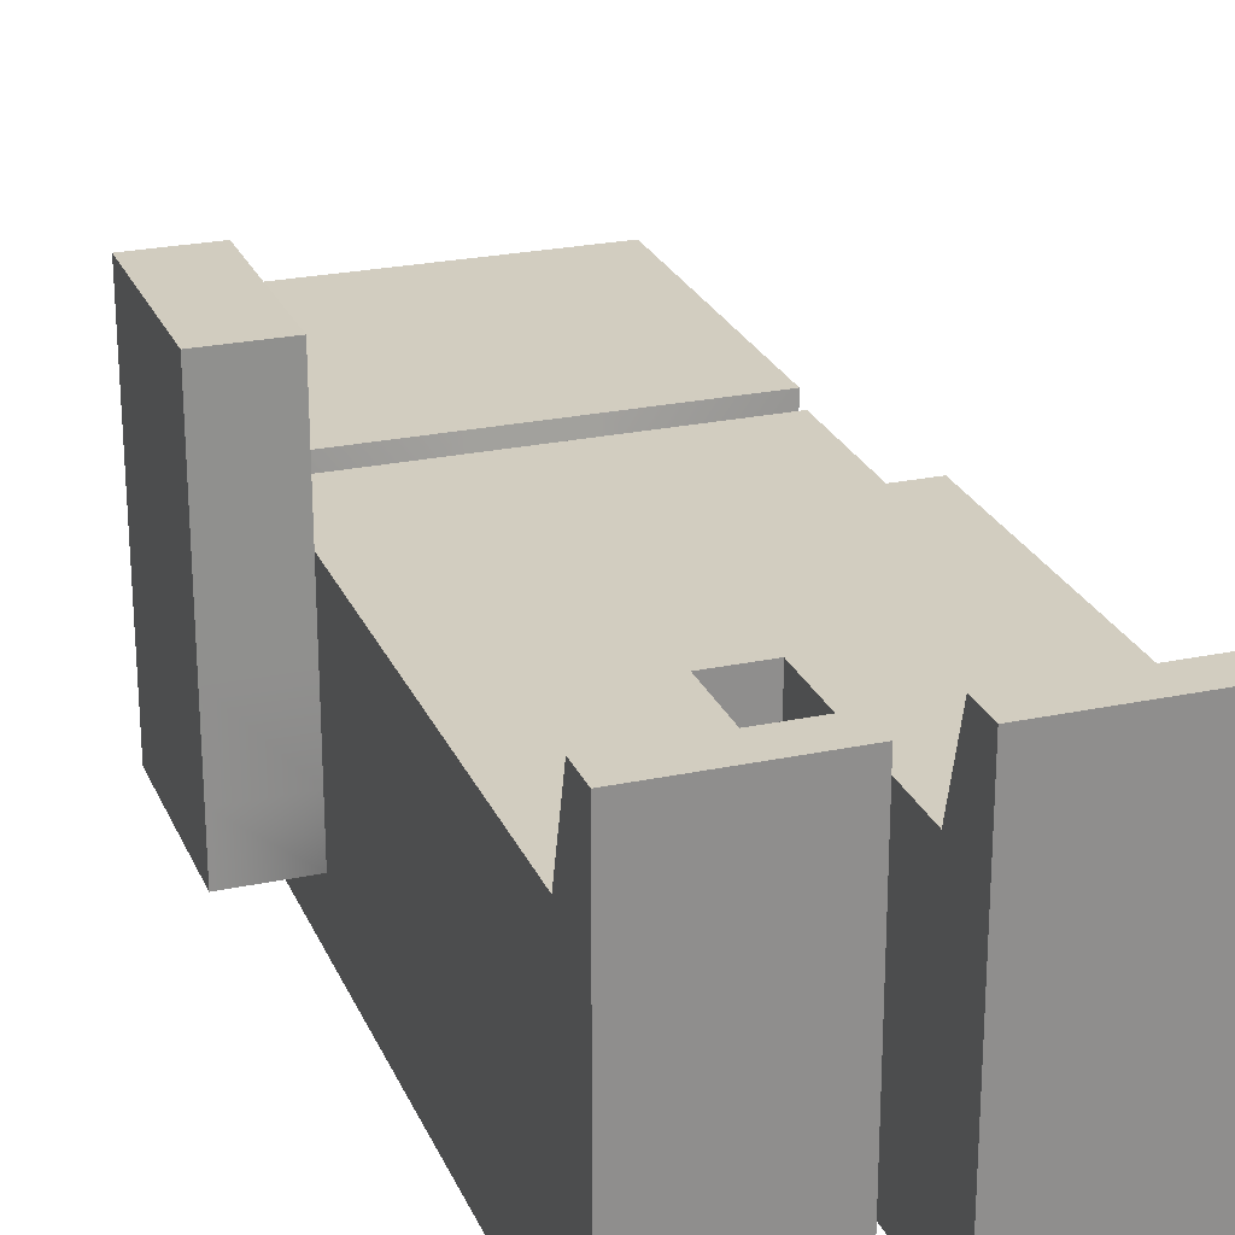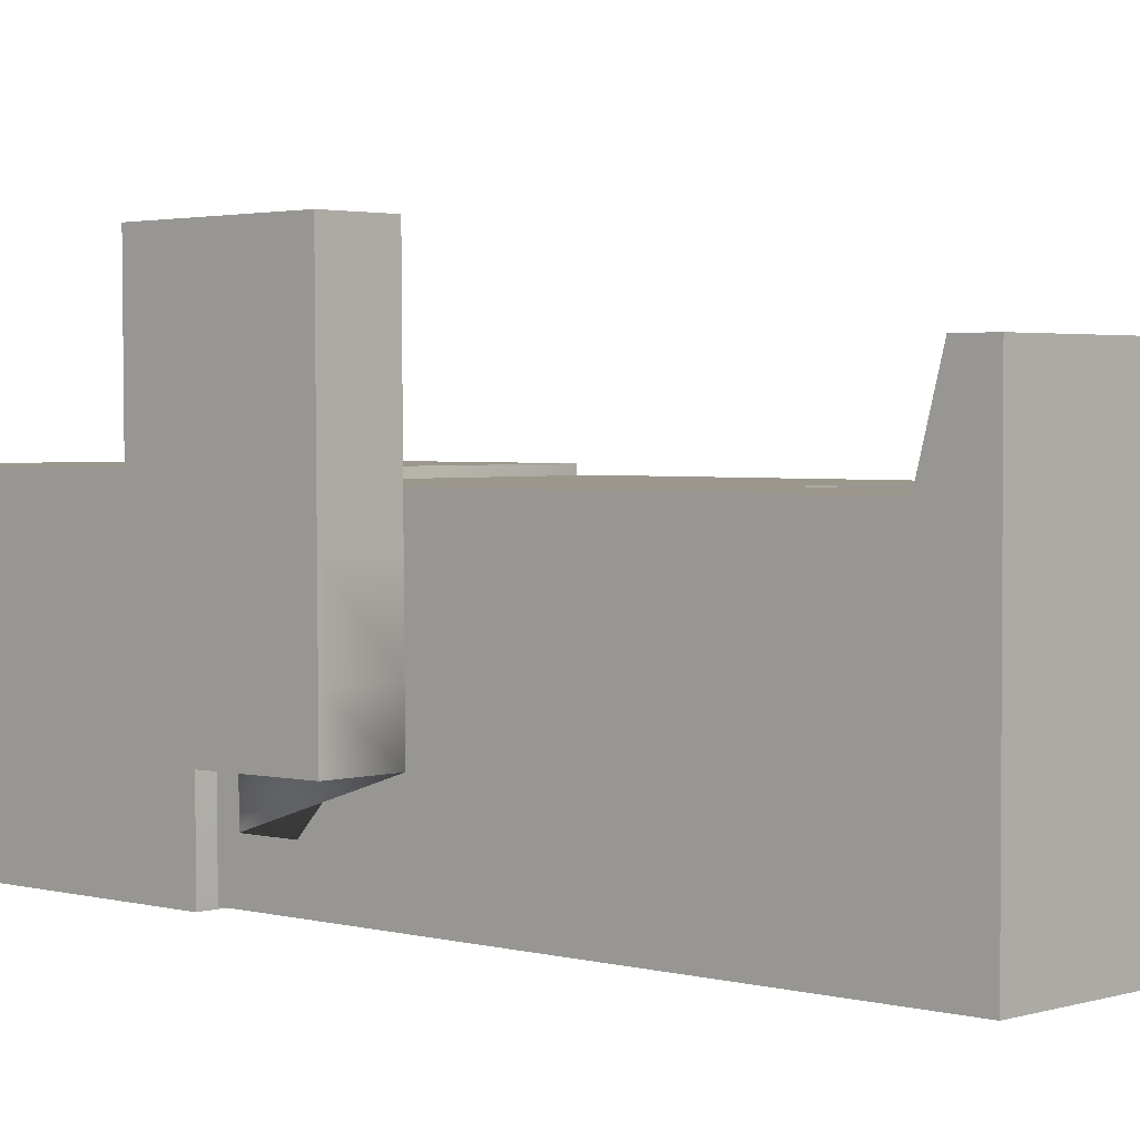
<metadata>
{"format":"obj","ext":"obj","renderer":"f3d","projection":"perspective","resolution":1024,"background":"white","views":[{"elev":24.5,"azim":-19.2,"up":"+Z"},{"elev":2.6,"azim":-46.9,"up":"+Z"}]}
</metadata>
<code>
o character_box_02
v -0.1624 0.2452 0.1215
v -0.02765 0.2452 0.1215
v 0.02103 0.2452 0.1215
v 0.1552 0.2452 0.1215
v -0.1624 0.2452 -0.1215
v -0.02765 0.2452 -0.1215
v 0.02103 0.2452 -0.1215
v 0.1552 0.2452 -0.1215
v -0.1624 0.5504 0.1215
v -0.05652 0.5504 0.1215
v 0.04934 0.5504 0.1215
v 0.1552 0.5504 0.1215
v -0.1624 0.5504 -0.1215
v -0.05652 0.5504 -0.1215
v 0.04934 0.5504 -0.1215
v 0.1552 0.5504 -0.1215
v -0.1624 0.3482 0.1215
v -0.02765 0.3482 0.1215
v 0.02103 0.3482 0.1215
v 0.1552 0.3482 0.1215
v 0.1552 0.3482 -0.1215
v 0.02103 0.3482 -0.1215
v -0.02765 0.3482 -0.1215
v -0.1624 0.3482 -0.1215
v -0.1624 0.4156 0.1215
v -0.02765 0.4156 0.1215
v 0.02103 0.4156 0.1215
v 0.1552 0.4156 0.1215
v 0.1552 0.4156 -0.1215
v 0.02103 0.4156 -0.1215
v -0.02765 0.4156 -0.1215
v -0.1624 0.4156 -0.1215
v -0.1624 0.483 0.1215
v -0.02765 0.483 0.1215
v 0.02103 0.483 0.1215
v 0.1552 0.483 0.1215
v 0.1552 0.483 -0.1215
v 0.02103 0.483 -0.1215
v -0.02765 0.483 -0.1215
v -0.1624 0.483 -0.1215
v -0.1624 -0 0.1215
v -0.1624 -0 -0.1215
v -0.02765 -0 -0.1215
v -0.02765 -0 0.1215
v 0.02103 -0 0.1215
v 0.02103 -0 -0.1215
v 0.1552 -0 -0.1215
v 0.1552 -0 0.1215
v -0.1624 0.1893 0.1215
v -0.1624 0.08417 0.1215
v -0.1624 0.1893 -0.1215
v -0.1624 0.08417 -0.1215
v -0.02765 0.1893 -0.1215
v -0.02765 0.08417 -0.1215
v -0.02765 0.1893 0.1215
v -0.02765 0.08417 0.1215
v 0.02103 0.1893 0.1215
v 0.02103 0.08417 0.1215
v 0.02103 0.1893 -0.1215
v 0.02103 0.08417 -0.1215
v 0.1552 0.1893 -0.1215
v 0.1552 0.08417 -0.1215
v 0.1552 0.1893 0.1215
v 0.1552 0.08417 0.1215
v -0.1624 0.05313 0.1215
v -0.1624 0.05313 -0.1215
v -0.02765 0.05313 -0.1215
v -0.02765 0.05313 0.1215
v 0.02103 0.05313 0.1215
v 0.02103 0.05313 -0.1215
v 0.1552 0.05313 -0.1215
v 0.1552 0.05313 0.1215
v -0.1624 -0 0.1985
v -0.02765 -0 0.1985
v -0.02765 0.03259 0.1985
v -0.1624 0.03259 0.1985
v 0.02103 -0 0.1985
v 0.1552 -0 0.1985
v 0.1552 0.03259 0.1985
v 0.02103 0.03259 0.1985
v -0.1624 0.2452 0.07756
v -0.1624 0.2452 -0.07756
v -0.02765 0.2452 -0.07756
v -0.02765 0.2452 0.07756
v 0.02103 0.2452 0.07756
v 0.02103 0.2452 -0.07756
v 0.1552 0.2452 -0.07756
v 0.1552 0.2452 0.07756
v -0.05652 0.5504 0.07756
v -0.05652 0.5504 -0.07756
v -0.1624 0.5504 -0.07756
v -0.1624 0.5504 0.07756
v 0.04934 0.5504 0.07756
v 0.04934 0.5504 -0.07756
v 0.1552 0.5504 0.07756
v 0.1552 0.5504 -0.07756
v 0.1552 0.3482 -0.07756
v 0.1552 0.3482 0.07756
v 0.1552 0.4156 -0.07756
v 0.1552 0.4156 0.07756
v 0.1552 0.483 -0.07756
v 0.1552 0.483 0.07756
v -0.1624 0.3482 0.07756
v -0.1624 0.3482 -0.07756
v -0.1624 0.4156 0.07756
v -0.1624 0.4156 -0.07756
v -0.1624 0.483 0.07756
v -0.1624 0.483 -0.07756
v -0.1624 -0 0.07756
v -0.1624 -0 -0.07756
v -0.02765 -0 -0.07756
v -0.02765 -0 0.07756
v 0.02103 -0 0.07756
v 0.02103 -0 -0.07756
v 0.1552 -0 -0.07756
v 0.1552 -0 0.07756
v -0.1624 0.08417 -0.07756
v -0.1624 0.08417 0.07756
v -0.1624 0.1893 0.07756
v -0.1624 0.1893 -0.07756
v -0.02765 0.08417 0.07756
v -0.02765 0.08417 -0.07756
v -0.02765 0.1893 -0.07756
v -0.02765 0.1893 0.07756
v 0.02103 0.08417 -0.07756
v 0.02103 0.08417 0.07756
v 0.02103 0.1893 0.07756
v 0.02103 0.1893 -0.07756
v 0.1552 0.08417 0.07756
v 0.1552 0.08417 -0.07756
v 0.1552 0.1893 -0.07756
v 0.1552 0.1893 0.07756
v -0.1624 0.05313 -0.07756
v -0.1624 0.05313 0.07756
v -0.02765 0.05313 0.07756
v -0.02765 0.05313 -0.07756
v 0.02103 0.05313 -0.07756
v 0.02103 0.05313 0.07756
v 0.1552 0.05313 0.07756
v 0.1552 0.05313 -0.07756
v 0.1723 0.483 -0.07756
v -0.1794 0.5342 0.01691
v 0.1723 0.3073 0.07756
v 0.1723 0.3073 -0.07756
v 0.235 0.3073 -0.07756
v 0.235 0.3073 0.07756
v -0.1794 0.3804 0.1939
v -0.1794 0.5355 0.1927
v -0.2422 0.5355 0.1927
v -0.2422 0.3804 0.1939
v -0.09873 0.5607 -0.07418
v -0.09873 0.5607 0.07661
v 0.09154 0.5607 0.07661
v 0.09154 0.5607 -0.07418
v -0.1644 0.5673 -0.1262
v -0.1644 0.5673 0.1287
v 0.1572 0.5673 0.1287
v 0.1572 0.5673 -0.1262
v -0.1624 0.2362 0.1215
v -0.1624 0.2362 -0.1215
v -0.02765 0.2362 -0.1215
v -0.02765 0.2362 0.1215
v 0.02103 0.2362 0.1215
v 0.02103 0.2362 -0.1215
v 0.1552 0.2362 -0.1215
v 0.1552 0.2362 0.1215
v -0.1624 0.2362 -0.07756
v -0.1624 0.2362 0.07756
v -0.02765 0.2362 0.07756
v -0.02765 0.2362 -0.07756
v 0.02103 0.2362 -0.07756
v 0.02103 0.2362 0.07756
v 0.1552 0.2362 0.07756
v 0.1552 0.2362 -0.07756
v -0.02765 0.2538 0.1215
v -0.1624 0.2538 0.1215
v 0.02103 0.2538 0.1215
v 0.1552 0.2538 0.1215
v 0.1552 0.2538 -0.1215
v 0.02103 0.2538 -0.1215
v -0.02765 0.2538 -0.1215
v -0.1624 0.2538 -0.1215
v 0.1552 0.2538 -0.07756
v 0.1552 0.2538 0.07756
v -0.1624 0.2538 0.07756
v -0.1624 0.2538 -0.07756
v -0.1624 0.1374 -0.1215
v -0.1624 0.1285 -0.1215
v -0.1624 0.1462 -0.1215
v -0.1624 0.1374 -0.07756
v -0.1624 0.1462 -0.07756
v -0.1624 0.1285 -0.07756
v -0.02765 0.1374 -0.1215
v -0.02765 0.1285 -0.1215
v -0.02765 0.1462 -0.1215
v -0.02765 0.1374 0.1215
v -0.02765 0.1285 0.1215
v -0.02765 0.1462 0.1215
v -0.02765 0.1374 0.07756
v -0.02765 0.1462 0.07756
v -0.02765 0.1285 0.07756
v -0.1624 0.1374 0.1215
v -0.1624 0.1285 0.1215
v -0.1624 0.1462 0.1215
v 0.02103 0.1374 -0.1215
v 0.02103 0.1285 -0.1215
v 0.02103 0.1462 -0.1215
v 0.02103 0.1374 -0.07756
v 0.02103 0.1462 -0.07756
v 0.02103 0.1285 -0.07756
v 0.1552 0.1374 -0.1215
v 0.1552 0.1285 -0.1215
v 0.1552 0.1462 -0.1215
v 0.1552 0.1374 0.1215
v 0.1552 0.1285 0.1215
v 0.1552 0.1462 0.1215
v 0.1552 0.1374 0.07756
v 0.1552 0.1462 0.07756
v 0.1552 0.1285 0.07756
v 0.02103 0.1374 0.1215
v 0.02103 0.1285 0.1215
v 0.02103 0.1462 0.1215
v -0.1624 0.1374 0.07756
v -0.1624 0.1462 0.07756
v -0.1624 0.1285 0.07756
v -0.02765 0.1374 -0.07756
v -0.02765 0.1462 -0.07756
v -0.02765 0.1285 -0.07756
v 0.02103 0.1374 0.07756
v 0.02103 0.1462 0.07756
v 0.02103 0.1285 0.07756
v 0.1552 0.1374 -0.07756
v 0.1552 0.1462 -0.07756
v 0.1552 0.1285 -0.07756
v 0.1723 0.402 -0.07756
v 0.1723 0.3909 -0.07756
v 0.1723 0.4132 -0.07756
v 0.1723 0.402 0.07756
v 0.1723 0.4132 0.07756
v 0.1723 0.3909 0.07756
v 0.235 0.402 -0.07756
v 0.235 0.3909 -0.07756
v 0.235 0.4132 -0.07756
v 0.235 0.402 0.07756
v 0.235 0.3909 0.07756
v 0.235 0.4132 0.07756
v -0.1794 0.5348 0.09789
v -0.1794 0.5349 0.109
v -0.1794 0.5347 0.08678
v -0.1794 0.3797 0.09907
v -0.1794 0.3796 0.08796
v -0.1794 0.3797 0.1102
v -0.2422 0.5348 0.09789
v -0.2422 0.5349 0.109
v -0.2422 0.5347 0.08678
v -0.2422 0.3797 0.09907
v -0.2422 0.3797 0.1102
v -0.2422 0.3796 0.08796
v -0.06781 0.5518 0.0757
v -0.06781 0.5518 -0.07066
v 0.06062 0.5518 0.0757
v 0.06062 0.5518 -0.07066
v 0.1552 0.318 0.1215
v 0.1552 0.318 0.07756
v -0.1624 0.318 -0.1215
v -0.1624 0.318 -0.07756
v -0.02765 0.318 0.1215
v -0.1624 0.318 0.1215
v 0.02103 0.318 0.1215
v 0.1552 0.318 -0.07756
v 0.02103 0.318 -0.1215
v 0.1552 0.318 -0.1215
v -0.02765 0.318 -0.1215
v -0.1624 0.318 0.07756
v 0.03509 0.5607 0.07661
v -0.04227 0.5607 0.07661
v -0.04227 0.5607 -0.07418
v 0.03509 0.5607 -0.07418
v 0.03772 0.5673 0.1287
v -0.04491 0.5673 0.1287
v -0.04491 0.5673 -0.1262
v 0.03772 0.5673 -0.1262
v 0.1723 0.5319 0.07756
v 0.235 0.5319 0.07756
v 0.235 0.5319 -0.07756
v 0.1723 0.5319 -0.07756
v -0.1794 0.3787 -0.03083
v -0.2422 0.3787 -0.03083
v -0.2422 0.5338 -0.03201
v -0.1794 0.5338 -0.03201
v 0.1723 0.483 0.07756
v 0.235 0.483 0.07756
v 0.235 0.483 -0.07756
v -0.1794 0.379 0.01809
v -0.2422 0.379 0.01809
v -0.2422 0.5342 0.01691
v 0.1723 0.2344 0.07756
v 0.1723 0.2344 -0.07756
v 0.235 0.2344 -0.07756
v 0.235 0.2344 0.07756
v -0.1794 0.3809 0.2667
v -0.1794 0.5361 0.2655
v -0.2422 0.5361 0.2655
v -0.2422 0.3809 0.2667
v -0.1644 0.7929 -0.1262
v -0.1644 0.7929 0.1287
v 0.1572 0.7929 0.1287
v 0.1572 0.7929 -0.1262
v 0.03772 0.7929 0.1287
v -0.04491 0.7929 0.1287
v -0.04491 0.7929 -0.1262
v 0.03772 0.7929 -0.1262
v -0.1644 0.8453 -0.1262
v -0.1644 0.8453 0.1287
v 0.1572 0.8453 0.1287
v 0.1572 0.8453 -0.1262
v 0.03772 0.8453 0.1287
v -0.04491 0.8453 0.1287
v -0.04491 0.8453 -0.1262
v 0.03772 0.8453 -0.1262
v -0.1624 -0 0
v -0.02765 -0 -0
v -0.02765 0.2452 -0
v 0.02103 0.2452 -0
v 0.02103 -0 0
v 0.1552 -0 -0
v -0.05652 0.5504 -0
v -0.1624 0.5504 -0
v 0.1552 0.5504 -0
v 0.04934 0.5504 -0
v 0.1552 0.2452 -0
v 0.1552 0.2538 -0
v 0.1552 0.3482 -0
v 0.1552 0.4156 -0
v 0.1552 0.483 -0
v -0.1624 0.2452 -0
v -0.1624 0.2538 -0
v -0.1624 0.3482 -0
v -0.1624 0.4156 -0
v -0.1624 0.483 -0
v -0.1624 0.1462 -0
v -0.1624 0.1893 -0
v -0.02765 0.1462 -0
v -0.02765 0.1893 -0
v 0.02103 0.1462 -0
v 0.02103 0.1893 -0
v 0.1552 0.1462 -0
v 0.1552 0.1893 -0
v -0.1624 0.05313 0
v -0.1624 0.08417 -0
v -0.1624 0.1285 -0
v -0.1624 0.2362 -0
v -0.02765 0.05313 0
v -0.02765 0.08417 0
v -0.02765 0.1285 -0
v -0.02765 0.2362 -0
v 0.02103 0.05313 0
v 0.02103 0.08417 -0
v 0.02103 0.1285 -0
v 0.02103 0.2362 -0
v 0.1552 0.05313 0
v 0.1552 0.08417 0
v 0.1552 0.1285 -0
v 0.1552 0.2362 -0
v 0.1723 0.5319 -0
v 0.1723 0.483 -0
v -0.1794 0.4562 -0.03142
v -0.1794 0.4566 0.0175
v 0.1723 0.4132 -0
v 0.235 0.4132 -0
v -0.1794 0.4571 0.08737
v -0.2422 0.4571 0.08737
v 0.1723 0.3909 -0
v 0.1723 0.3073 -0
v 0.235 0.3909 -0
v 0.235 0.3073 -0
v -0.1794 0.4573 0.1096
v -0.1794 0.4579 0.1933
v -0.2422 0.4573 0.1096
v -0.2422 0.4579 0.1933
v -0.06781 0.5518 0.002521
v 0.06062 0.5518 0.002521
v -0.09873 0.5607 0.001218
v -0.1644 0.5673 0.001218
v 0.09154 0.5607 0.001218
v 0.1572 0.5673 0.001218
v 0.1552 0.318 -0
v -0.1624 0.318 -0
v -0.1624 0.1374 -0
v 0.1552 0.1374 -0
v -0.02765 0.1374 -0
v 0.02103 0.1374 -0
v 0.1723 0.402 -0
v 0.235 0.402 -0
v -0.1794 0.4572 0.09848
v -0.2422 0.4572 0.09848
v 0.235 0.5319 -0
v -0.2422 0.4562 -0.03142
v 0.235 0.483 -0
v -0.2422 0.4566 0.0175
v 0.1723 0.2344 -0
v 0.235 0.2344 -0
v -0.1794 0.4585 0.2661
v -0.2422 0.4585 0.2661
v -0.1644 0.7929 0.001218
v 0.1572 0.7929 0.001218
v -0.1644 0.8453 0.001218
v 0.1572 0.8453 0.001218
v -0.04491 0.8453 0.001218
v 0.03772 0.8453 0.001218
v -0.04866 0.5321 0.1215
v -0.1624 0.5321 0.1215
v 0.04162 0.5321 0.1215
v 0.1552 0.5321 0.1215
v 0.04162 0.5321 -0.1215
v 0.1552 0.5321 -0.1215
v -0.04866 0.5321 -0.1215
v -0.1624 0.5321 -0.1215
v 0.1552 0.5319 0.07756
v -0.1624 0.5319 -0.07756
v 0.1552 0.5319 -0.07756
v -0.1624 0.5319 0.07756
v 0.1552 0.5319 -0
v -0.1624 0.5319 -0
f 321 322 112 109
f 323 324 85 84
f 325 326 116 113
f 327 328 92 89
f 329 330 93 95
f 2 175 176 1
f 3 177 175 2
f 4 178 177 3
f 17 18 26 25
f 18 19 27 26
f 19 20 28 27
f 25 26 34 33
f 26 27 35 34
f 27 28 36 35
f 33 34 411 412
f 35 413 411 34
f 36 414 413 35
f 331 332 184 88
f 333 334 100 98
f 334 335 102 100
f 7 180 179 8
f 6 181 180 7
f 5 182 181 6
f 21 22 30 29
f 22 23 31 30
f 23 24 32 31
f 29 30 38 37
f 30 31 39 38
f 31 32 40 39
f 37 38 415 416
f 39 417 415 38
f 40 418 417 39
f 336 337 186 82
f 338 339 106 104
f 339 340 108 106
f 341 342 120 191
f 195 189 51 53
f 343 344 124 200
f 204 198 55 49
f 345 346 128 209
f 213 207 59 61
f 347 348 132 218
f 222 216 63 57
f 349 350 117 133
f 350 351 192 117
f 336 352 168 81
f 67 66 52 54
f 54 52 188 194
f 160 161 53 51
f 353 354 121 135
f 354 355 201 121
f 323 356 170 83
f 65 68 56 50
f 50 56 197 203
f 162 159 49 55
f 357 358 125 137
f 358 359 210 125
f 324 360 172 85
f 71 70 60 62
f 62 60 206 212
f 164 165 61 59
f 361 362 129 139
f 362 363 219 129
f 331 364 174 87
f 69 72 64 58
f 58 64 215 221
f 166 163 57 63
f 321 349 133 110
f 43 42 66 67
f 322 353 135 112
f 73 74 75 76
f 325 357 137 114
f 47 46 70 71
f 326 361 139 116
f 77 78 79 80
f 41 44 74 73
f 44 68 75 74
f 68 65 76 75
f 65 41 73 76
f 45 48 78 77
f 48 72 79 78
f 72 69 80 79
f 69 45 77 80
f 42 43 111 110
f 44 41 109 112
f 6 7 86 83
f 3 2 84 85
f 46 47 115 114
f 48 45 113 116
f 14 13 91 90
f 9 10 89 92
f 15 14 90 94
f 10 11 93 89
f 16 15 94 96
f 11 12 95 93
f 8 179 183 87
f 20 263 264 98
f 21 29 99 97
f 28 20 98 100
f 29 37 101 99
f 36 28 100 102
f 37 416 421 101
f 12 414 419 95
f 1 176 185 81
f 24 265 266 104
f 17 25 105 103
f 32 24 104 106
f 25 33 107 105
f 40 32 106 108
f 33 412 422 107
f 13 418 420 91
f 204 49 119 224
f 51 189 191 120
f 195 53 123 227
f 55 198 200 124
f 222 57 127 230
f 59 207 209 128
f 213 61 131 233
f 63 216 218 132
f 65 50 118 134
f 52 66 133 117
f 50 203 225 118
f 188 52 117 192
f 5 160 167 82
f 49 159 168 119
f 67 54 122 136
f 56 68 135 121
f 54 194 228 122
f 197 56 121 201
f 2 162 169 84
f 53 161 170 123
f 69 58 126 138
f 60 70 137 125
f 58 221 231 126
f 206 60 125 210
f 7 164 171 86
f 57 163 172 127
f 71 62 130 140
f 64 72 139 129
f 62 212 234 130
f 215 64 129 219
f 4 166 173 88
f 61 165 174 131
f 41 65 134 109
f 66 42 110 133
f 43 67 136 111
f 68 44 112 135
f 45 69 138 113
f 70 46 114 137
f 47 71 140 115
f 72 48 116 139
f 423 365 286 421
f 335 366 291 102
f 424 367 290 422
f 340 368 294 108
f 365 397 285 286
f 367 398 289 290
f 366 369 239 291
f 293 243 237 141
f 399 370 243 293
f 291 239 246 292
f 368 371 251 294
f 296 255 249 142
f 400 372 255 296
f 294 251 258 295
f 373 374 143 240
f 242 145 144 236
f 375 376 145 242
f 240 143 146 245
f 377 378 147 252
f 254 149 148 248
f 379 380 149 254
f 252 147 150 257
f 327 381 260 90
f 93 261 259 89
f 93 330 382 261
f 90 260 262 94
f 151 383 384 155
f 275 279 280 276
f 153 385 386 157
f 277 281 282 278
f 120 342 352 167
f 5 6 161 160
f 124 344 356 169
f 2 1 159 162
f 128 346 360 171
f 7 8 165 164
f 132 348 364 173
f 4 3 163 166
f 51 120 167 160
f 1 81 168 159
f 55 124 169 162
f 6 83 170 161
f 59 128 171 164
f 3 85 172 163
f 63 132 173 166
f 8 87 174 165
f 267 268 176 175
f 269 267 175 177
f 263 269 177 178
f 270 387 332 183
f 271 272 179 180
f 273 271 180 181
f 265 273 181 182
f 274 388 337 185
f 272 270 183 179
f 4 88 184 178
f 268 274 185 176
f 5 82 186 182
f 341 389 223 224
f 189 195 193 187
f 343 391 226 227
f 198 204 202 196
f 345 392 229 230
f 207 213 211 205
f 347 390 232 233
f 216 222 220 214
f 351 389 190 192
f 194 188 187 193
f 355 391 199 201
f 203 197 196 202
f 359 392 208 210
f 212 206 205 211
f 363 390 217 219
f 221 215 214 220
f 204 224 223 202
f 191 189 187 190
f 195 227 226 193
f 200 198 196 199
f 222 230 229 220
f 209 207 205 208
f 213 233 232 211
f 218 216 214 217
f 225 203 202 223
f 188 192 190 187
f 228 194 193 226
f 197 201 199 196
f 231 221 220 229
f 206 210 208 205
f 234 212 211 232
f 215 219 217 214
f 369 393 238 239
f 237 243 241 235
f 370 394 241 243
f 246 239 238 244
f 371 395 250 251
f 249 255 253 247
f 372 396 253 255
f 258 251 250 256
f 373 393 235 236
f 242 236 235 241
f 375 394 244 245
f 240 245 244 238
f 377 395 247 248
f 254 248 247 253
f 379 396 256 257
f 252 257 256 250
f 152 383 381 259
f 259 261 153 275 276 152
f 262 154 385 382
f 262 260 151 277 278 154
f 178 184 264 263
f 182 186 266 265
f 18 17 268 267
f 19 18 267 269
f 20 19 269 263
f 97 333 387 270
f 22 21 272 271
f 23 22 271 273
f 24 23 273 265
f 103 338 388 274
f 21 97 270 272
f 17 103 274 268
f 153 157 279 275
f 280 156 152 276
f 151 155 281 277
f 282 158 154 278
f 329 423 421 96
f 328 424 422 92
f 419 102 291 283
f 283 291 292 284
f 397 399 293 285
f 285 293 141 286
f 286 141 101 421
f 420 108 294 287
f 287 294 295 288
f 398 400 296 289
f 289 296 142 290
f 290 142 107 422
f 299 402 401 298
f 303 404 403 302
f 374 401 297 143
f 144 145 299 298
f 376 402 299 145
f 146 143 297 300
f 378 403 301 147
f 148 149 303 302
f 380 404 303 149
f 150 147 301 304
f 384 405 305 155
f 280 279 309 310
f 386 406 307 157
f 282 281 311 312
f 279 157 307 309
f 156 280 310 306
f 281 155 305 311
f 158 282 312 308
f 405 407 313 305
f 310 309 317 318
f 406 408 315 307
f 312 311 319 320
f 309 307 315 317
f 306 310 318 314
f 311 305 313 319
f 308 312 320 316
f 318 409 407 314
f 317 410 409 318
f 315 408 410 317
f 110 111 322 321
f 83 86 324 323
f 114 115 326 325
f 90 91 328 327
f 96 94 330 329
f 87 183 332 331
f 97 99 334 333
f 99 101 335 334
f 81 185 337 336
f 103 105 339 338
f 105 107 340 339
f 224 119 342 341
f 227 123 344 343
f 230 127 346 345
f 233 131 348 347
f 134 118 350 349
f 118 225 351 350
f 82 167 352 336
f 136 122 354 353
f 122 228 355 354
f 84 169 356 323
f 138 126 358 357
f 126 231 359 358
f 86 171 360 324
f 140 130 362 361
f 130 234 363 362
f 88 173 364 331
f 109 134 349 321
f 111 136 353 322
f 113 138 357 325
f 115 140 361 326
f 419 283 365 423
f 101 141 366 335
f 420 287 367 424
f 107 142 368 340
f 283 284 397 365
f 287 288 398 367
f 141 237 369 366
f 292 246 370 399
f 142 249 371 368
f 295 258 372 400
f 236 144 374 373
f 245 146 376 375
f 248 148 378 377
f 257 150 380 379
f 89 259 381 327
f 330 94 262 382
f 152 156 384 383
f 154 158 386 385
f 119 168 352 342
f 123 170 356 344
f 127 172 360 346
f 131 174 364 348
f 264 184 332 387
f 266 186 337 388
f 191 190 389 341
f 200 199 391 343
f 209 208 392 345
f 218 217 390 347
f 225 223 389 351
f 228 226 391 355
f 231 229 392 359
f 234 232 390 363
f 237 235 393 369
f 246 244 394 370
f 249 247 395 371
f 258 256 396 372
f 240 238 393 373
f 242 241 394 375
f 252 250 395 377
f 254 253 396 379
f 383 151 260 381
f 153 261 382 385
f 98 264 387 333
f 104 266 388 338
f 95 419 423 329
f 91 420 424 328
f 284 292 399 397
f 288 295 400 398
f 300 297 401 402
f 304 301 403 404
f 144 298 401 374
f 146 300 402 376
f 148 302 403 378
f 150 304 404 380
f 156 306 405 384
f 158 308 406 386
f 306 314 407 405
f 308 316 408 406
f 319 313 407 409
f 320 319 409 410
f 316 320 410 408
f 10 9 412 411
f 11 10 411 413
f 414 12 11 413
f 15 16 416 415
f 14 15 415 417
f 418 13 14 417
f 16 96 421 416
f 414 36 102 419
f 9 92 422 412
f 418 40 108 420

</code>
